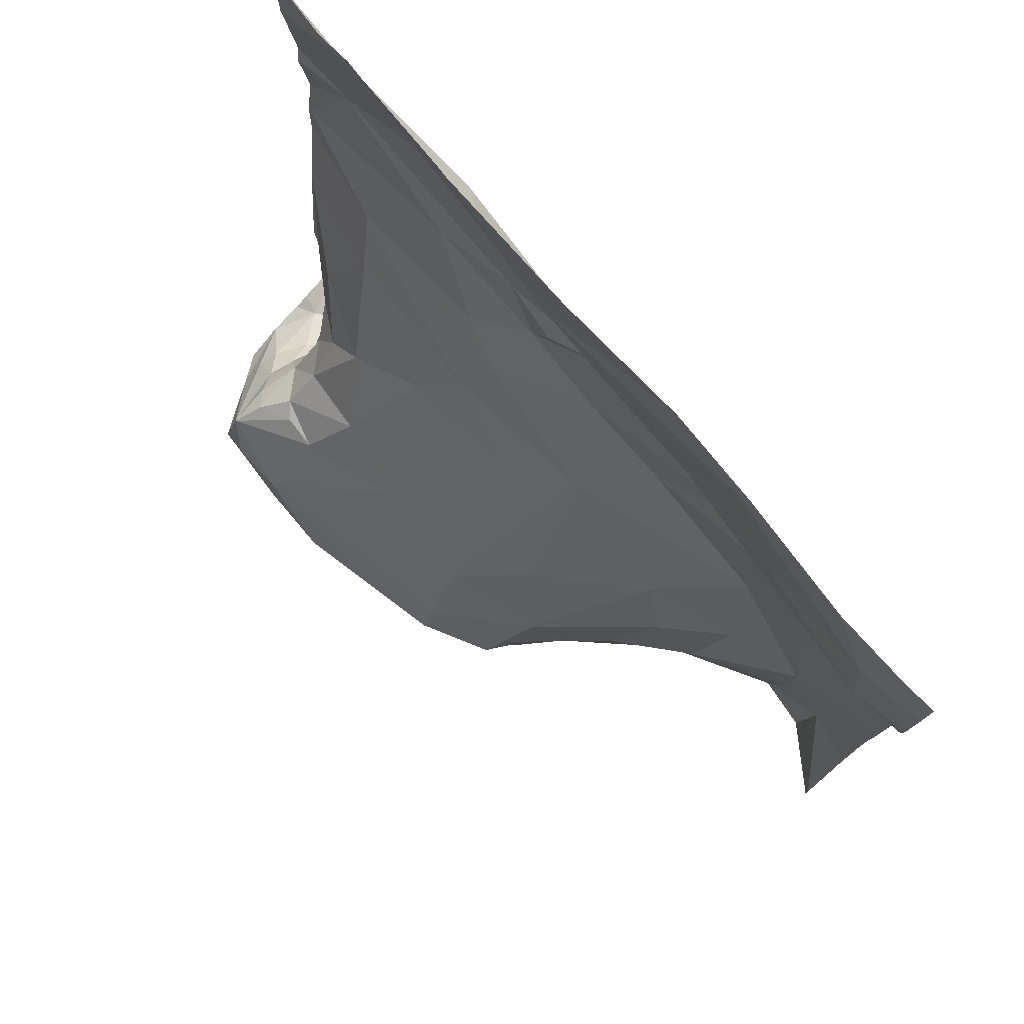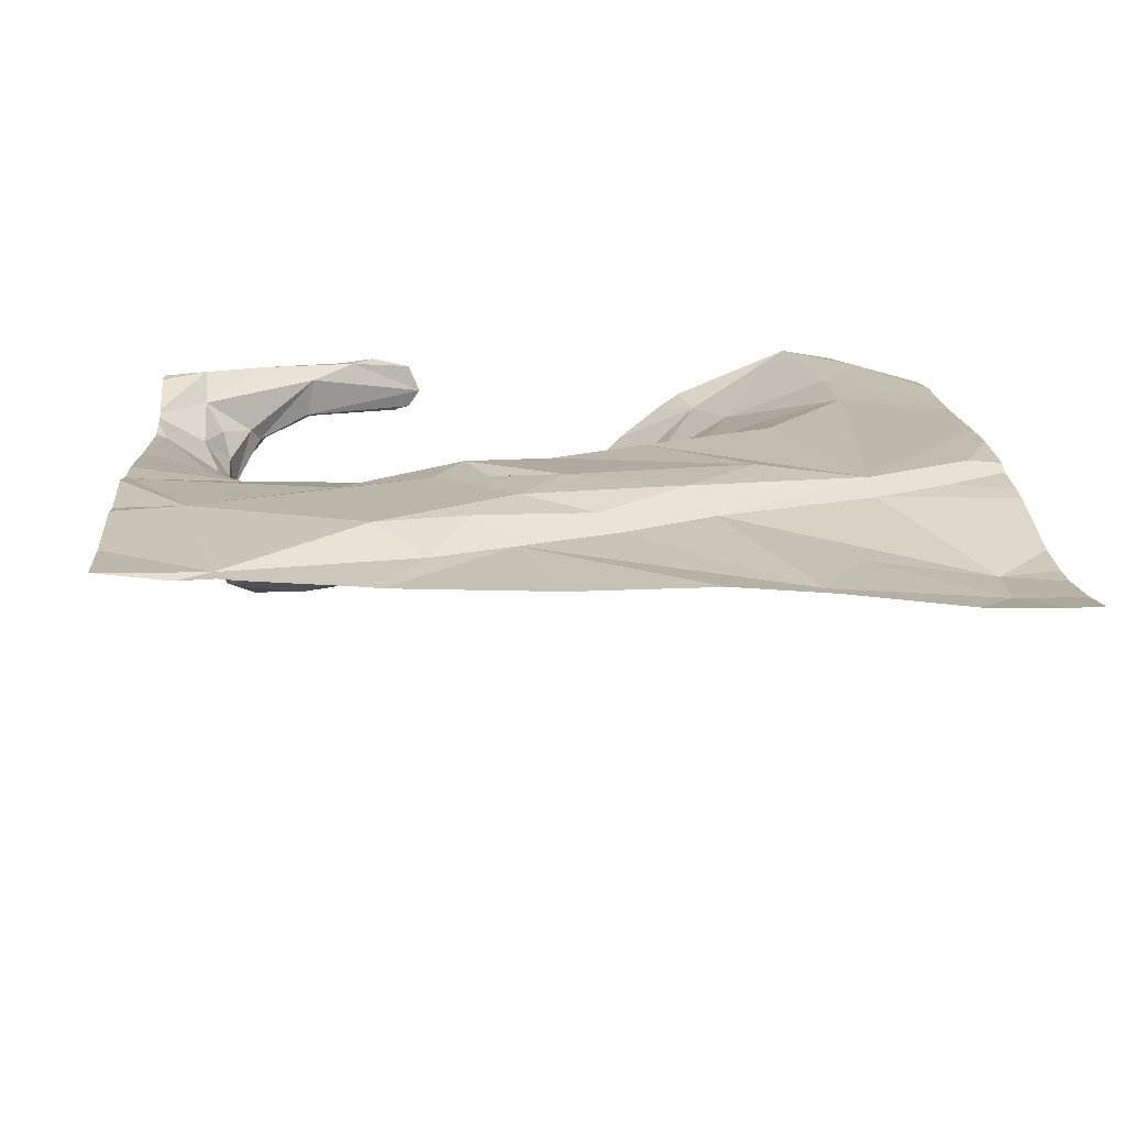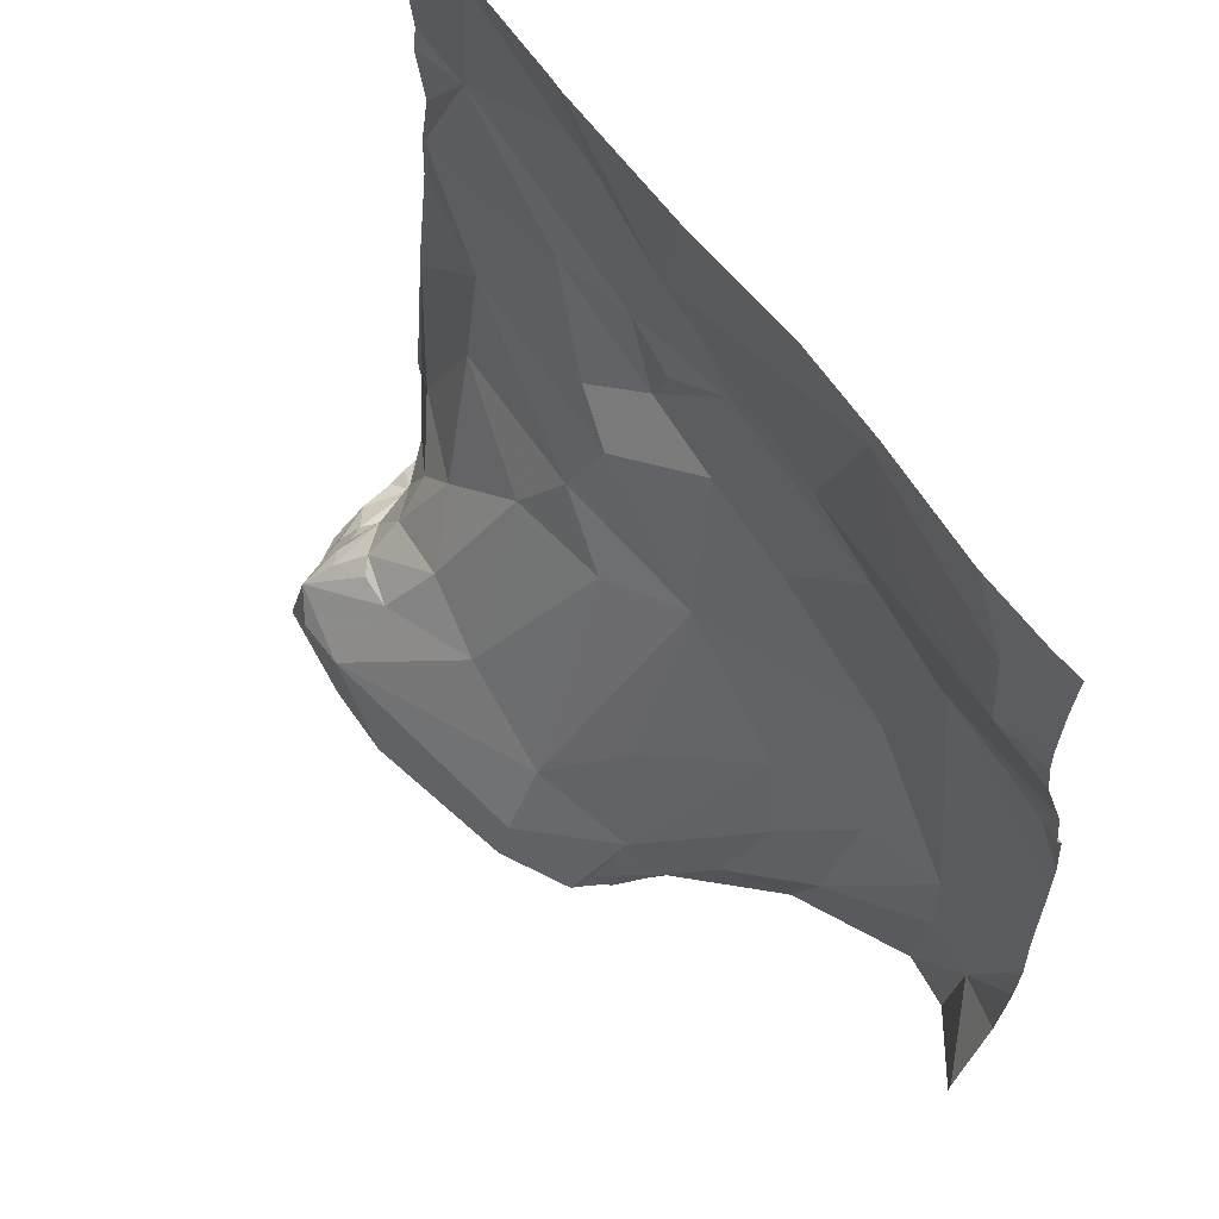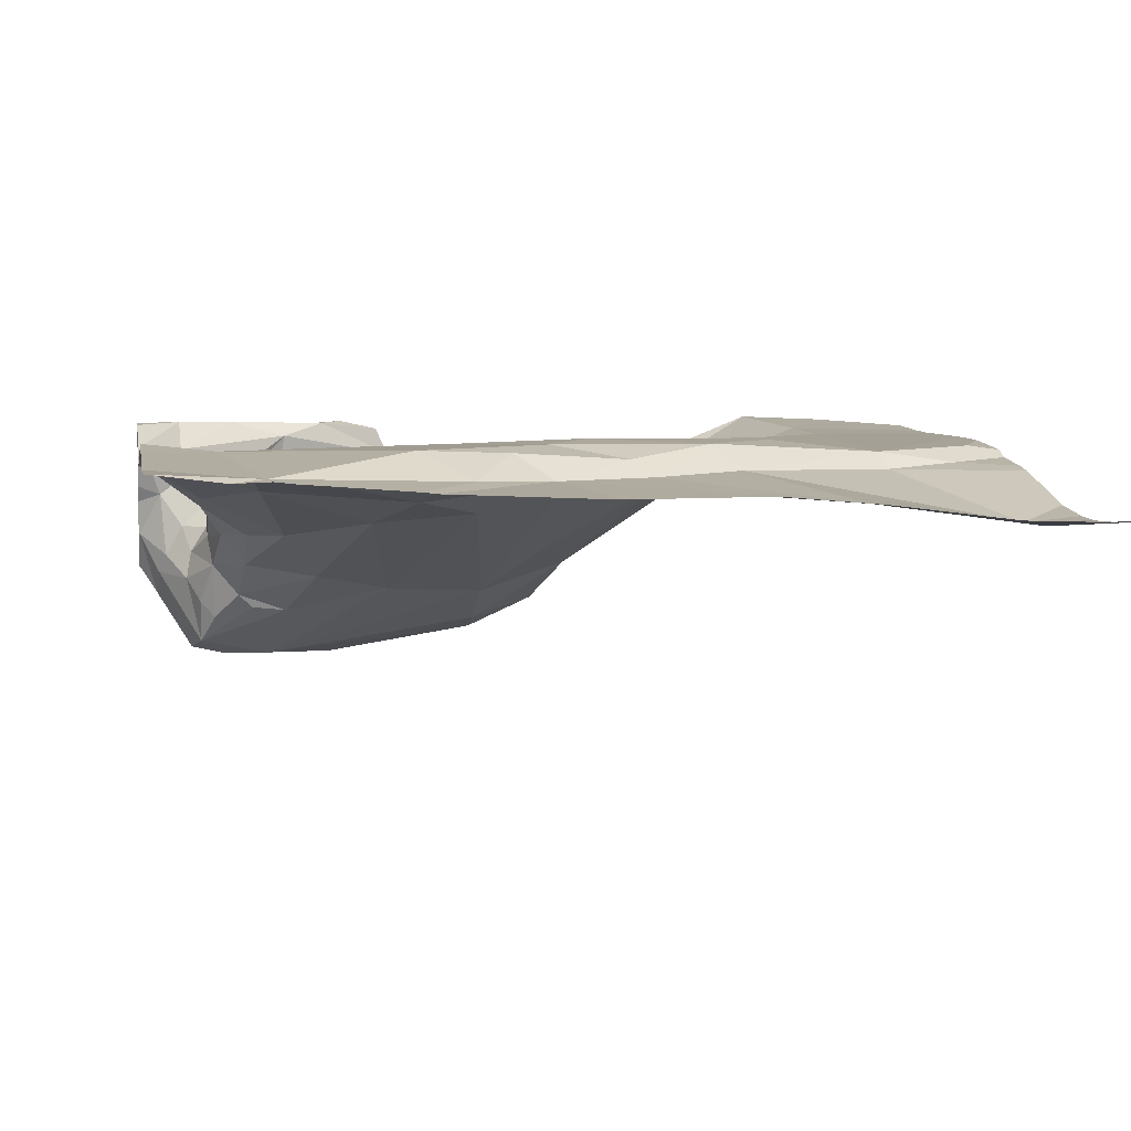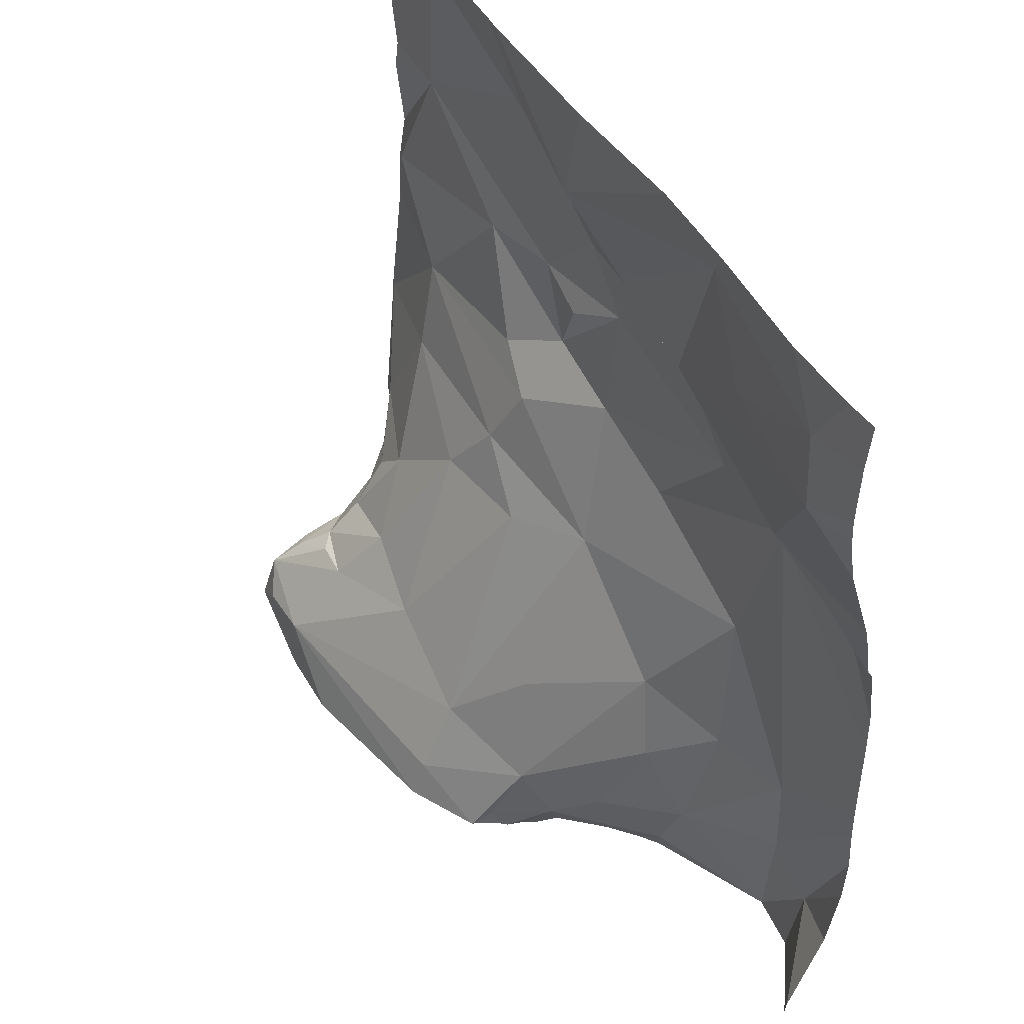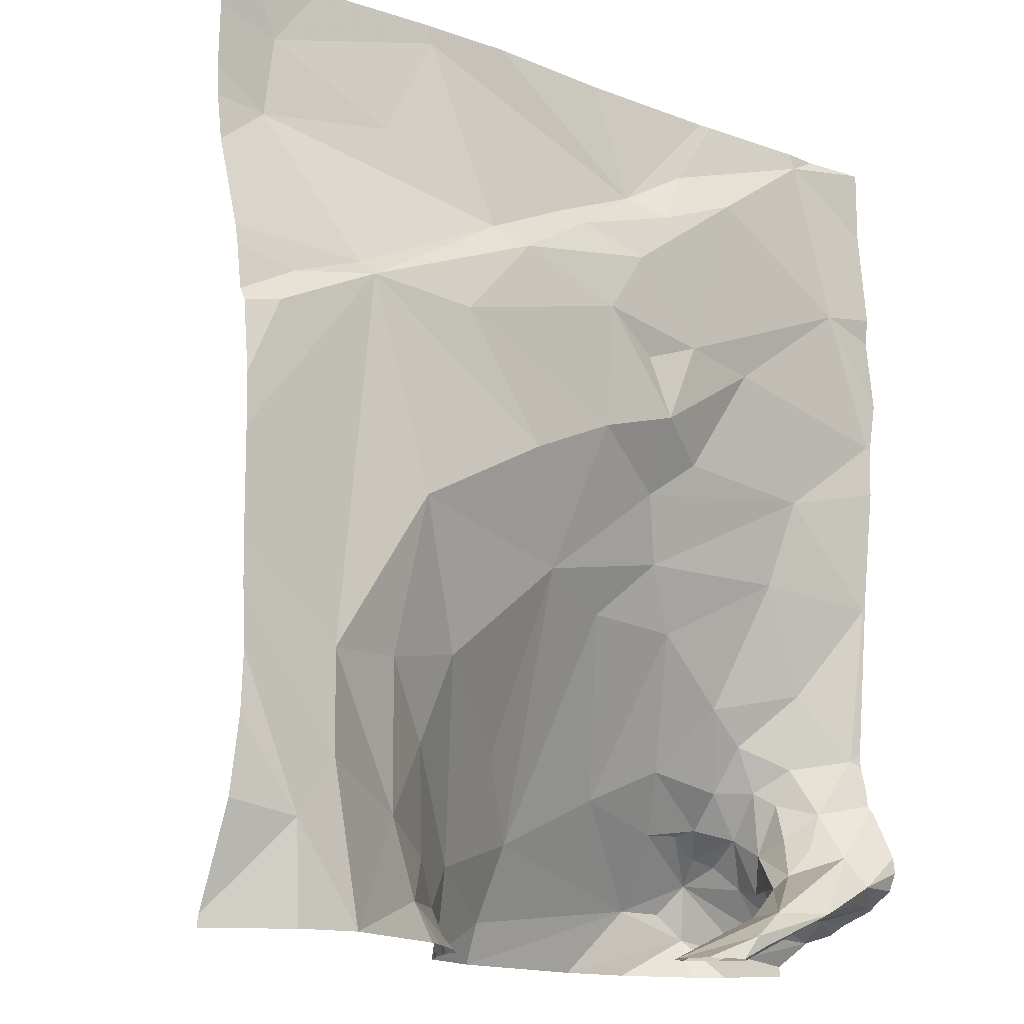
<metadata>
{"format":"obj","ext":"obj","renderer":"f3d","projection":"perspective","resolution":1024,"background":"white","views":[{"elev":78.8,"azim":-134.0,"up":"+Y"},{"elev":14.8,"azim":175.3,"up":"+Z"},{"elev":62.6,"azim":-128.5,"up":"+Y"},{"elev":5.1,"azim":169.7,"up":"+Z"},{"elev":47.7,"azim":-122.7,"up":"+Y"},{"elev":-14.6,"azim":-41.9,"up":"+Y"}]}
</metadata>
<code>
v -99.38 223 500.5
v -99.38 223 500.5
v -99.38 223.2 500.8
v -99.38 223 500.5
v -101.2 224.7 500.7
v -101.1 223 500.8
v -101 223 500.8
v -100.8 223.1 500.7
v -101.2 223.2 500.8
v -99.38 223.8 500.8
v -99.38 223.3 500.8
v -100.7 223 500.7
v -100.7 223 500.7
v -100.6 223 500.6
v -99.38 223 500.5
v -101 224.3 500.8
v -100.5 224 500.8
v -100.8 223.9 500.8
v -101.2 224.2 500.8
v -101.2 224.3 500.8
v -100.8 225 500.7
v -100.6 224.5 500.8
v -100.9 224.7 500.7
v -101.1 224.9 500.7
v -100.7 224.3 500.8
v -100.6 224.5 500.8
v -101 224.4 500.8
v -101.1 223.3 500.8
v -100.8 223.2 500.7
v -101.1 223.5 500.8
v -100.9 223.5 500.8
v -100.6 223.2 500.6
v -100.7 223.4 500.7
v -100.7 223.6 500.7
v -100.4 223.8 500.7
v -100.3 224.1 500.8
v -100.3 224.4 500.8
v -100.6 223.1 500.5
v -100.5 223.2 500.5
v -100.2 224.7 500.8
v -99.83 223 500.8
v -99.91 223 500.8
v -99.96 223 500.7
v -99.98 223 500.7
v -99.97 223 500.7
v -99.74 223.1 500.7
v -100 223 500.7
v -99.86 223 500.8
v -100 223 500.8
v -99.76 223.1 500.8
v -100 223 500.7
v -99.87 223 500.8
v -99.9 223 500.7
v -100.3 223 500.3
v -99.71 223.1 500.2
v -99.88 223 500.2
v -100.3 223.1 500.3
v -100.4 223 500.4
v -100.4 223 500.4
v -100.5 223 500.4
v -100.4 223 500.3
v -100.5 223 500.5
v -100.5 223 500.5
v -100.5 223 500.5
v -100.5 223 500.5
v -99.96 223 500.7
v -100.6 223 500.6
v -99.96 223 500.7
v -100.5 223 500.4
v -99.96 223 500.7
v -100.2 224.3 500.8
v -100.1 224.7 500.8
v -99.9 224.8 500.8
v -100.2 224.6 500.8
v -100.4 224.6 500.8
v -100 224.8 500.8
v -100 224.4 500.8
v -99.53 224.6 500.8
v -100.4 224.6 500.8
v -100.1 224.2 500.8
v -99.83 224.4 500.8
v -99.97 224.1 500.7
v -100.1 224 500.7
v -99.65 223.9 500.7
v -99.92 223.7 500.6
v -100 223.9 500.7
v -100.2 223.7 500.6
v -99.75 223.1 500.7
v -100.2 223.2 500.4
v -100.4 223.4 500.5
v -100 223.4 500.4
v -99.62 224.1 500.8
v -99.75 223.3 500.4
v -99.81 223.4 500.5
v -99.71 223 500.2
v -99.43 223 500.4
v -101.2 225 500.7
v -99.46 223 500.3
v -99.39 223 500.5
v -101.3 225 500.7
v -99.52 223.1 500.2
v -99.53 223 500.3
v -101 225 500.7
v -99.61 225 500.8
v -99.63 223.1 500.8
v -99.56 223.1 500.7
v -99.73 223.6 500.6
v -99.59 223.1 500.2
v -99.55 223.3 500.6
v -99.55 223.2 500.5
v -99.55 223.4 500.6
v -99.55 223.2 500.6
v -99.62 223.2 500.7
v -99.54 223.2 500.3
v -99.51 223.1 500.8
v -99.4 223.1 500.8
v -99.44 223.1 500.6
v -99.58 223.1 500.6
v -99.53 223.4 500.6
v -99.41 223.5 500.7
v -99.49 223.3 500.7
v -99.39 223.8 500.8
v -99.38 225 500.8
v -99.62 225 500.8
v -100.3 225 500.7
v -99.66 225 500.8
v -99.39 225 500.8
v -99.39 224.3 500.8
v -99.5 223.2 500.4
v -99.56 223.3 500.5
v -99.51 223.2 500.5
v -99.6 223.2 500.7
v -99.49 223.2 500.8
v -99.49 223.2 500.8
v -99.92 225 500.7
v -99.54 225 500.8
v -101.2 225 500.7
v -100.6 225 500.7
v -100.8 225 500.7
v -99.89 225 500.8
v -99.53 223.6 500.7
v -99.43 223.1 500.4
v -99.45 223.1 500.5
v -99.54 223.2 500.4
v -99.57 223.3 500.3
v -99.66 223.3 500.4
v -99.63 223.3 500.4
v -99.64 223.4 500.5
v -99.63 223.1 500.6
v -99.49 223.1 500.6
v -99.64 223.5 500.6
v -99.58 223.4 500.6
v -99.53 223.3 500.7
v -101.3 223 500.7
v -101.3 223.2 500.8
v -101.3 224.2 500.8
v -101.3 224.2 500.8
v -101.3 224.3 500.8
v -101.3 224.4 500.8
v -101.3 224.6 500.7
v -101.3 223.5 500.8
v -101.3 223.6 500.8
v -101.3 223.7 500.8
v -101.3 223.9 500.8
v -101.3 223.4 500.8
v -101.3 224 500.8
v -101.3 224.7 500.7
v -101.3 224.9 500.7
v -101.3 223 500.7
v -101.3 224.7 500.7
v -99.38 223.9 500.8
v -99.38 224.1 500.8
v -99.38 224.2 500.8
v -99.38 224.4 500.8
v -99.38 224.8 500.8
v -99.38 224.6 500.8
v -99.38 224.5 500.8
v -99.38 223.8 500.8
v -99.38 223.4 500.8
v -99.38 223.4 500.8
v -99.38 223.4 500.7
v -99.38 223.2 500.8
v -99.38 223.2 500.8
v -99.38 223.1 500.8
v -99.38 223.5 500.7
v -99.38 223.1 500.8
v -99.38 223.5 500.7
v -99.38 223 500.5
v -99.38 223.1 500.6
v -99.38 223.1 500.7
f 12 8 13
f 13 8 7
f 14 8 12
f 18 17 16
f 156 20 157
f 22 21 23
f 17 25 16
f 16 25 26
f 158 27 159
f 159 5 160
f 161 28 162
f 9 7 28
f 7 8 29
f 22 27 16
f 16 27 20
f 22 16 26
f 20 19 16
f 18 16 30
f 162 30 163
f 163 16 164
f 7 29 28
f 175 104 78
f 18 30 31
f 32 29 8
f 174 78 173
f 29 32 33
f 34 18 31
f 167 24 168
f 6 7 9
f 6 9 154
f 22 23 5
f 164 19 166
f 33 31 29
f 34 31 33
f 29 31 30
f 28 29 30
f 27 22 5
f 173 128 172
f 172 92 171
f 103 21 139
f 21 24 23
f 5 23 24
f 18 34 35
f 17 36 25
f 26 25 37
f 8 38 32
f 33 39 34
f 139 40 138
f 39 33 32
f 44 43 45
f 47 46 44
f 50 46 51
f 51 46 47
f 49 48 51
f 56 55 54
f 55 57 54
f 59 58 60
f 61 39 59
f 63 62 64
f 65 38 63
f 45 43 66
f 60 58 38
f 67 62 8
f 54 57 61
f 68 43 53
f 69 38 65
f 64 62 67
f 66 43 70
f 70 43 68
f 75 74 72
f 36 17 35
f 78 73 77
f 22 26 79
f 81 77 80
f 82 80 83
f 52 41 42
f 17 18 35
f 46 43 44
f 42 41 48
f 85 84 86
f 80 36 83
f 35 87 86
f 49 42 48
f 74 37 77
f 72 40 75
f 76 72 73
f 71 80 77
f 71 77 37
f 40 76 140
f 73 72 74
f 80 82 81
f 74 75 26
f 26 37 74
f 26 75 79
f 40 79 75
f 71 37 80
f 36 80 37
f 40 72 76
f 51 48 50
f 46 88 43
f 39 58 59
f 38 62 63
f 89 87 35
f 67 8 14
f 86 83 35
f 57 39 61
f 39 89 90
f 91 89 55
f 91 85 87
f 60 38 69
f 90 89 35
f 21 79 40
f 25 36 37
f 77 73 74
f 79 21 22
f 83 86 92
f 92 82 83
f 36 35 83
f 53 43 88
f 87 89 91
f 89 57 55
f 58 39 38
f 39 90 34
f 39 57 89
f 85 86 87
f 35 34 90
f 32 38 39
f 55 93 91
f 85 91 94
f 62 38 8
f 96 98 2
f 101 95 102
f 98 101 102
f 94 91 93
f 104 76 73
f 48 41 105
f 81 78 77
f 140 104 126
f 52 53 106
f 105 41 52
f 50 48 105
f 56 95 101
f 84 92 86
f 88 106 53
f 85 107 84
f 81 82 92
f 107 85 94
f 101 108 55
f 110 109 111
f 110 112 113
f 55 114 93
f 115 106 116
f 117 106 118
f 120 119 121
f 92 128 81
f 111 109 121
f 130 129 131
f 133 132 50
f 105 134 133
f 134 115 116
f 84 122 92
f 105 106 115
f 128 92 172
f 78 128 173
f 78 81 128
f 104 73 78
f 175 78 176
f 105 115 134
f 105 133 50
f 133 134 11
f 122 141 120
f 121 133 179
f 120 121 180
f 182 116 184
f 101 96 114
f 142 129 114
f 142 143 129
f 99 142 96
f 114 144 145
f 55 108 114
f 114 145 146
f 114 108 101
f 55 56 101
f 99 96 1
f 148 147 130
f 113 132 110
f 112 149 113
f 118 149 112
f 131 143 150
f 112 131 150
f 151 148 152
f 111 152 110
f 152 130 110
f 146 145 147
f 152 111 119
f 151 107 148
f 84 141 122
f 150 117 118
f 119 111 121
f 141 151 119
f 151 152 119
f 92 122 171
f 121 109 153
f 131 112 110
f 110 130 131
f 106 88 118
f 120 141 119
f 133 153 132
f 145 130 147
f 145 144 130
f 130 144 129
f 46 113 88
f 113 149 88
f 131 129 143
f 113 46 50
f 121 153 133
f 132 153 109
f 114 96 142
f 114 129 144
f 105 52 106
f 88 149 118
f 178 120 185
f 106 117 116
f 50 132 113
f 117 150 143
f 143 99 117
f 99 143 142
f 117 99 188
f 147 148 94
f 152 148 130
f 132 109 110
f 112 150 118
f 96 101 98
f 107 151 141
f 186 117 190
f 107 141 84
f 146 93 114
f 93 146 147
f 94 93 147
f 107 94 148
f 154 9 155
f 171 122 10
f 155 9 165
f 156 19 20
f 10 122 178
f 127 104 175
f 157 20 158
f 100 168 137
f 11 134 3
f 158 20 27
f 3 134 183
f 159 27 5
f 160 5 170
f 161 9 28
f 97 24 103
f 162 28 30
f 15 99 1
f 163 30 16
f 164 16 19
f 165 9 161
f 124 104 136
f 166 19 156
f 4 99 15
f 167 5 24
f 126 104 124
f 1 96 2
f 168 24 137
f 169 6 154
f 170 5 167
f 125 40 135
f 176 78 177
f 127 175 123
f 177 78 174
f 135 40 140
f 178 122 120
f 179 133 11
f 140 76 104
f 180 121 179
f 181 120 180
f 138 40 125
f 182 134 116
f 183 134 182
f 139 21 40
f 184 116 186
f 185 120 187
f 136 104 127
f 186 116 117
f 187 120 181
f 103 24 21
f 188 99 4
f 189 117 188
f 137 24 97
f 190 117 189

</code>
